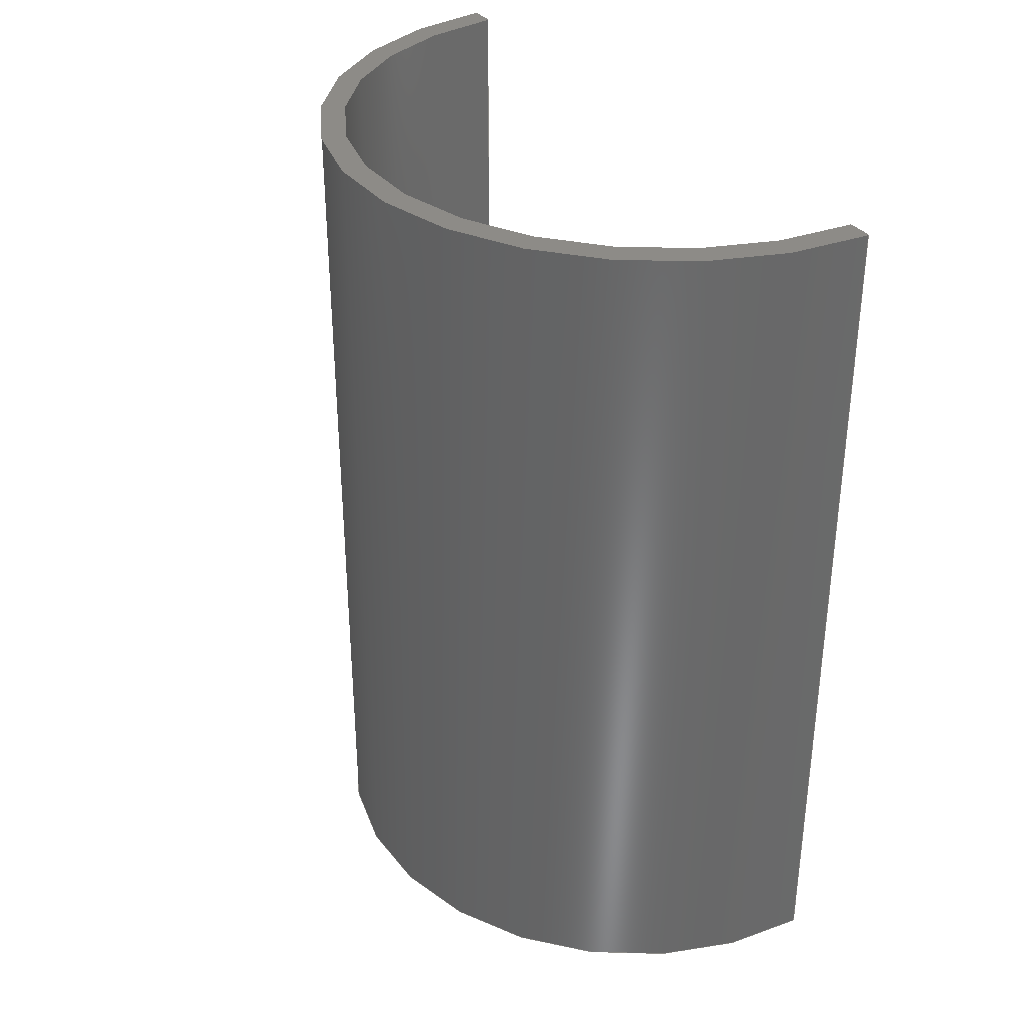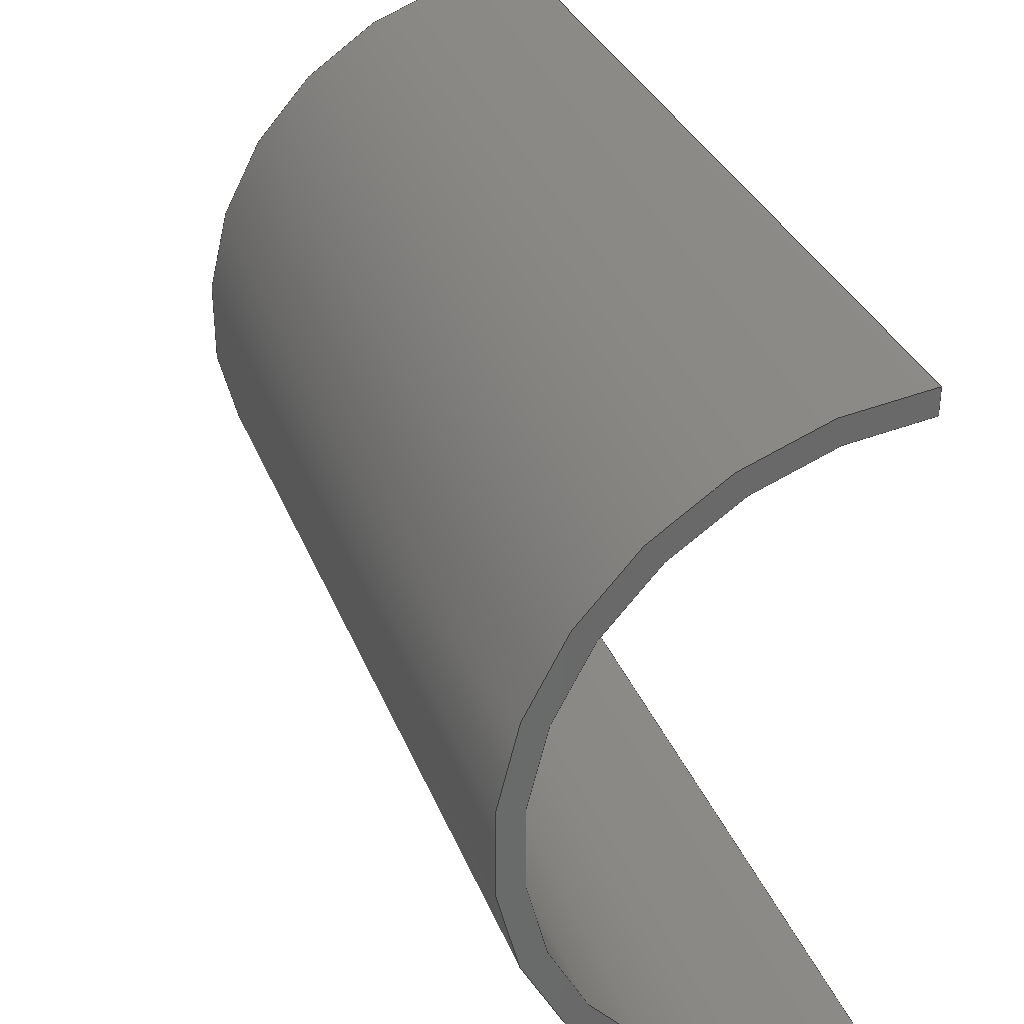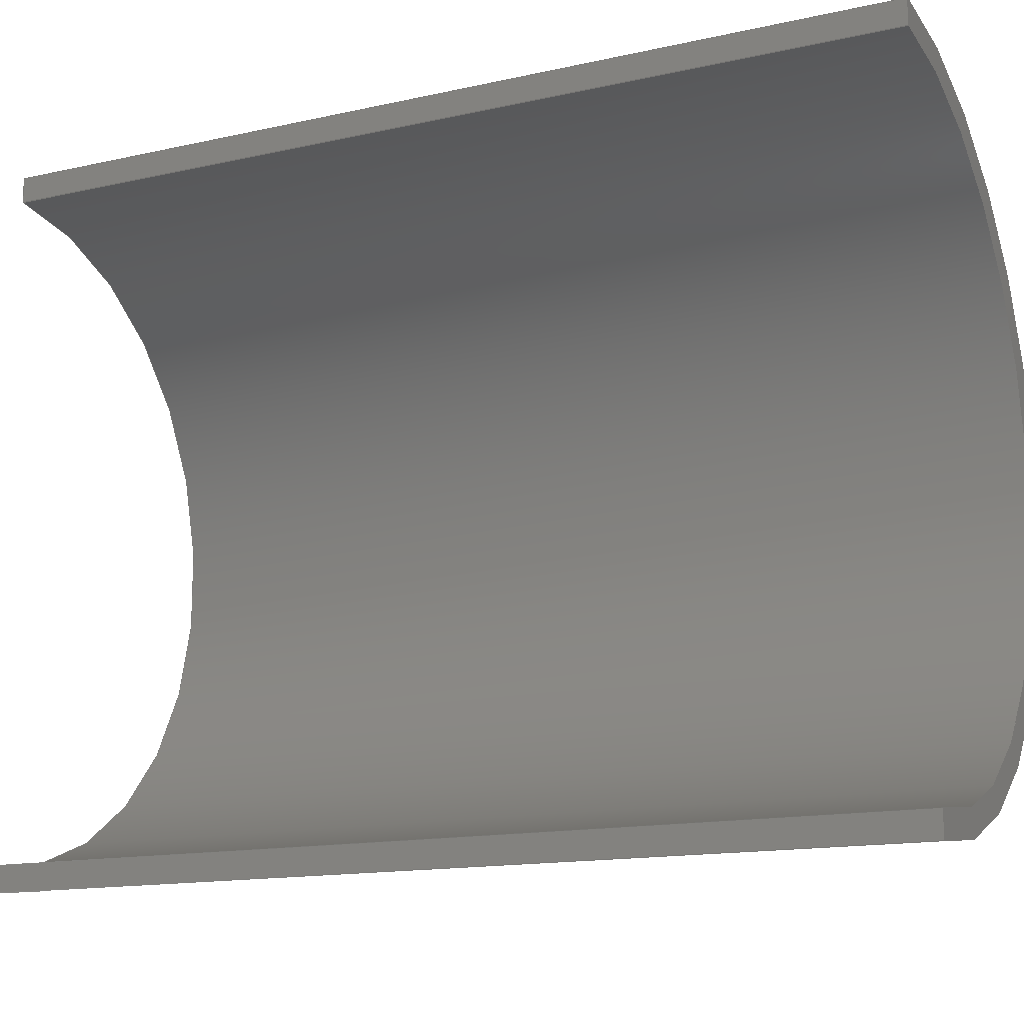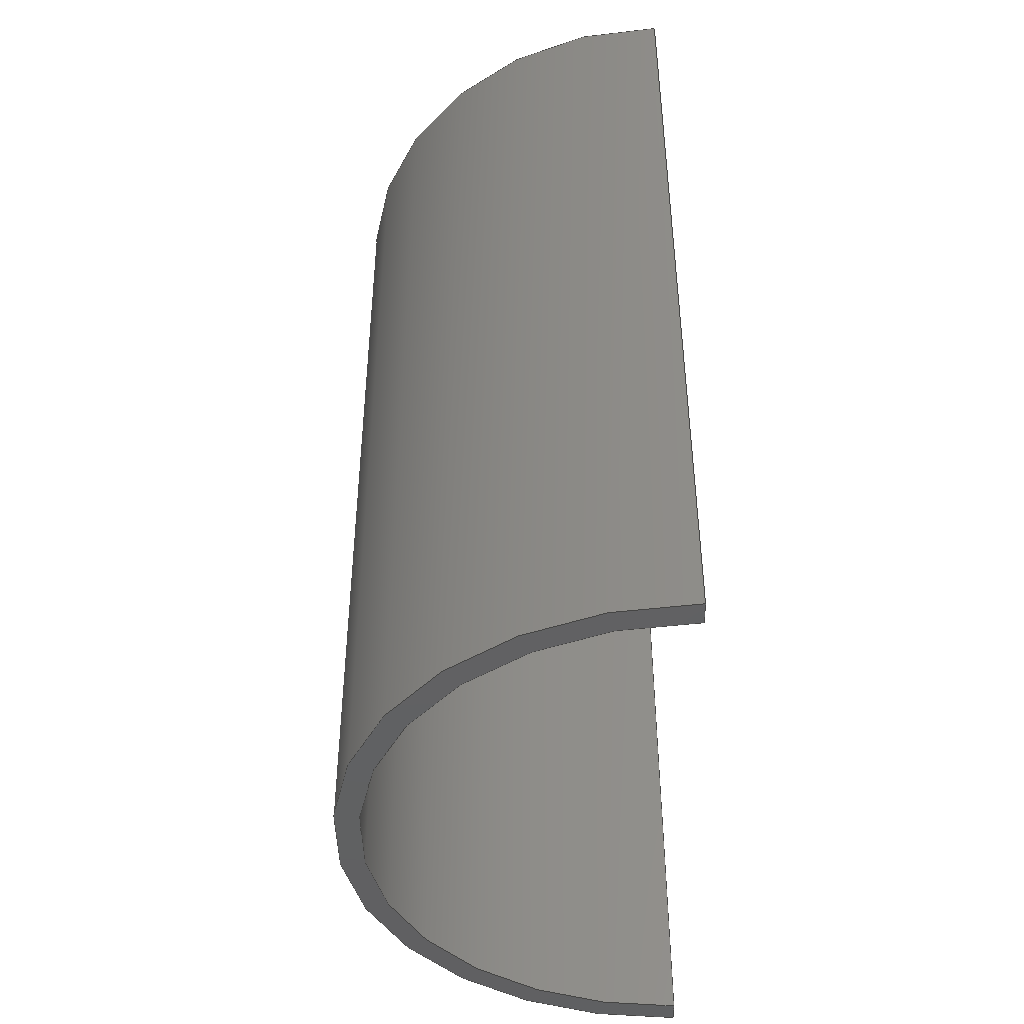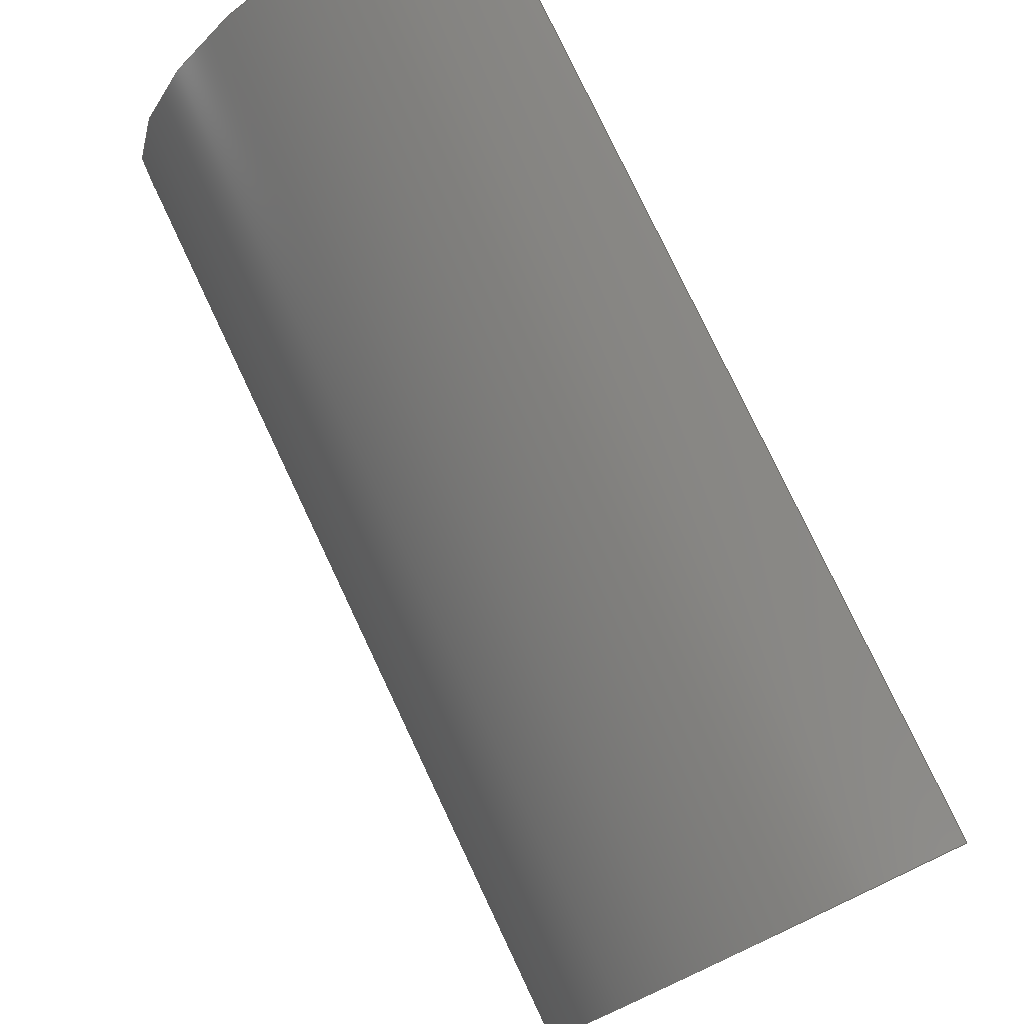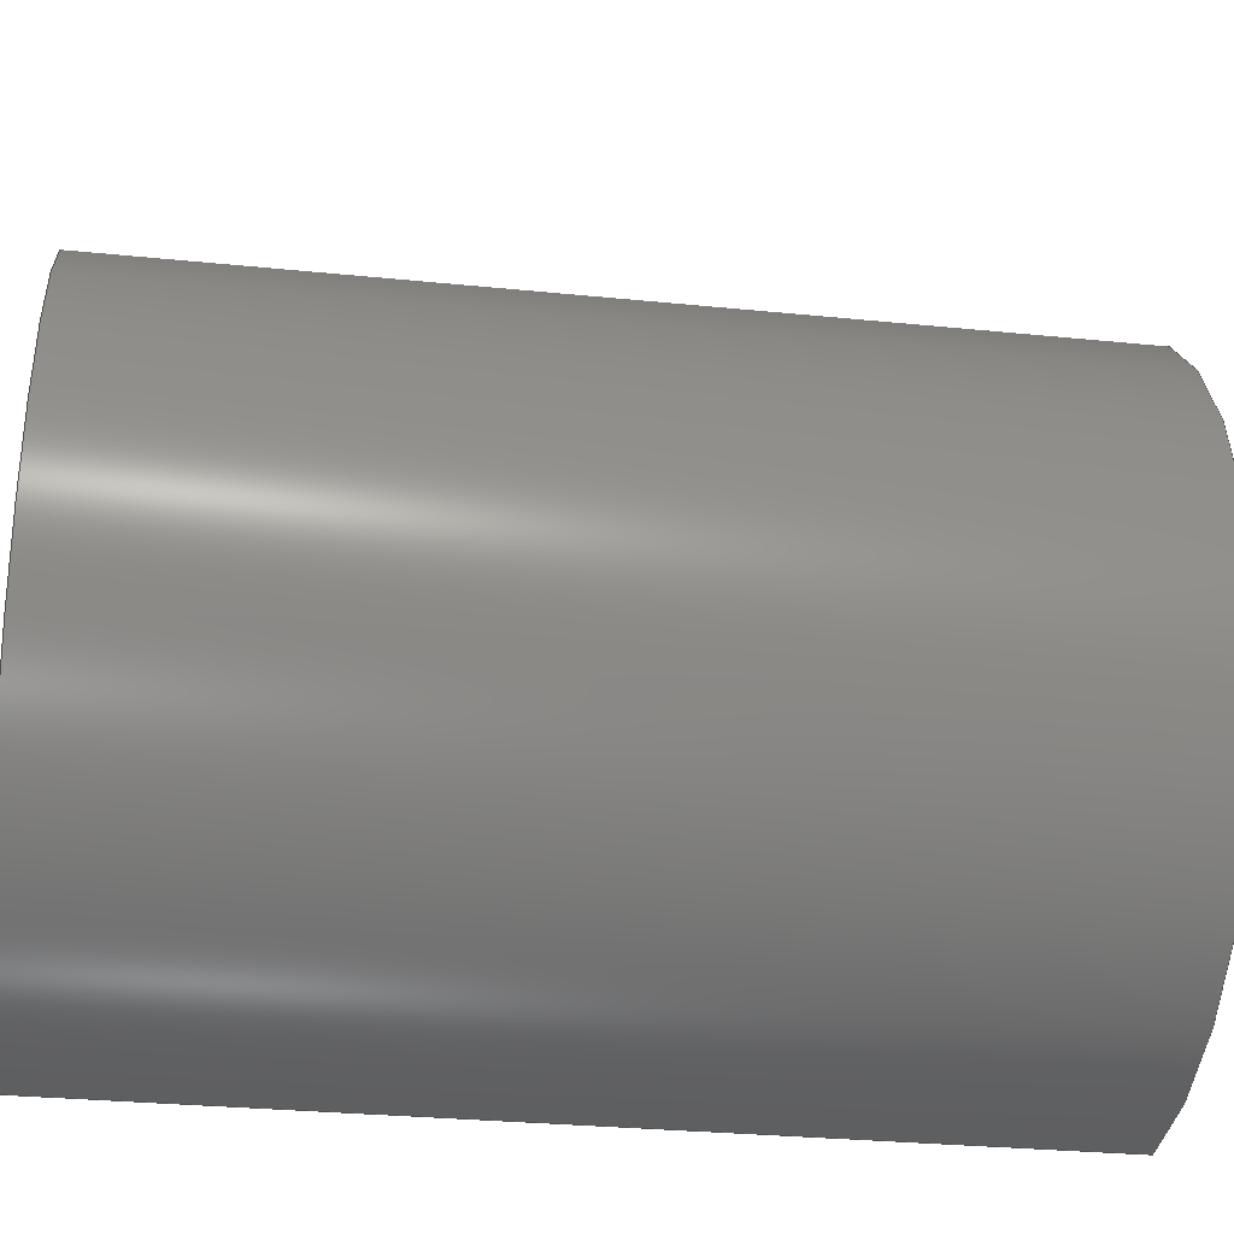
<metadata>
{"format":"step","ext":"step","renderer":"f3d","projection":"perspective","resolution":1024,"background":"white","views":[{"elev":34.0,"azim":147.4,"up":"+Z"},{"elev":33.3,"azim":160.4,"up":"+Y"},{"elev":-14.6,"azim":-64.1,"up":"+Y"},{"elev":-43.9,"azim":-179.0,"up":"+Z"},{"elev":78.2,"azim":154.7,"up":"+Y"},{"elev":-30.4,"azim":81.7,"up":"+Y"}]}
</metadata>
<code>
ISO-10303-21;
DATA;
#1=SHAPE_REPRESENTATION_RELATIONSHIP('','',#102,#2);
#2=ADVANCED_BREP_SHAPE_REPRESENTATION('',(#100),#172);
#3=CYLINDRICAL_SURFACE('',#110,0.000325);
#4=CYLINDRICAL_SURFACE('',#112,0.00035);
#5=CIRCLE('',#105,0.00035);
#6=CIRCLE('',#106,0.000325);
#7=CIRCLE('',#108,0.000325);
#8=CIRCLE('',#109,0.00035);
#9=ORIENTED_EDGE('',*,*,#33,.F.);
#10=ORIENTED_EDGE('',*,*,#34,.T.);
#11=ORIENTED_EDGE('',*,*,#35,.F.);
#12=ORIENTED_EDGE('',*,*,#36,.F.);
#13=ORIENTED_EDGE('',*,*,#37,.T.);
#14=ORIENTED_EDGE('',*,*,#38,.T.);
#15=ORIENTED_EDGE('',*,*,#39,.F.);
#16=ORIENTED_EDGE('',*,*,#40,.T.);
#17=ORIENTED_EDGE('',*,*,#41,.T.);
#18=ORIENTED_EDGE('',*,*,#36,.T.);
#19=ORIENTED_EDGE('',*,*,#42,.F.);
#20=ORIENTED_EDGE('',*,*,#37,.F.);
#21=ORIENTED_EDGE('',*,*,#42,.T.);
#22=ORIENTED_EDGE('',*,*,#35,.T.);
#23=ORIENTED_EDGE('',*,*,#43,.F.);
#24=ORIENTED_EDGE('',*,*,#38,.F.);
#25=ORIENTED_EDGE('',*,*,#39,.T.);
#26=ORIENTED_EDGE('',*,*,#43,.T.);
#27=ORIENTED_EDGE('',*,*,#34,.F.);
#28=ORIENTED_EDGE('',*,*,#44,.F.);
#29=ORIENTED_EDGE('',*,*,#44,.T.);
#30=ORIENTED_EDGE('',*,*,#33,.T.);
#31=ORIENTED_EDGE('',*,*,#41,.F.);
#32=ORIENTED_EDGE('',*,*,#40,.F.);
#33=EDGE_CURVE('',#45,#46,#53,.T.);
#34=EDGE_CURVE('',#45,#47,#5,.T.);
#35=EDGE_CURVE('',#48,#47,#54,.T.);
#36=EDGE_CURVE('',#46,#48,#6,.T.);
#37=EDGE_CURVE('',#49,#50,#7,.T.);
#38=EDGE_CURVE('',#50,#51,#55,.T.);
#39=EDGE_CURVE('',#52,#51,#8,.T.);
#40=EDGE_CURVE('',#52,#49,#56,.T.);
#41=EDGE_CURVE('',#49,#46,#57,.T.);
#42=EDGE_CURVE('',#50,#48,#58,.T.);
#43=EDGE_CURVE('',#51,#47,#59,.T.);
#44=EDGE_CURVE('',#52,#45,#60,.T.);
#45=VERTEX_POINT('',#147);
#46=VERTEX_POINT('',#148);
#47=VERTEX_POINT('',#150);
#48=VERTEX_POINT('',#152);
#49=VERTEX_POINT('',#156);
#50=VERTEX_POINT('',#157);
#51=VERTEX_POINT('',#159);
#52=VERTEX_POINT('',#161);
#53=LINE('',#146,#61);
#54=LINE('',#151,#62);
#55=LINE('',#158,#63);
#56=LINE('',#162,#64);
#57=LINE('',#164,#65);
#58=LINE('',#165,#66);
#59=LINE('',#167,#67);
#60=LINE('',#169,#68);
#61=VECTOR('',#118,1);
#62=VECTOR('',#121,1);
#63=VECTOR('',#128,1);
#64=VECTOR('',#131,1);
#65=VECTOR('',#134,1);
#66=VECTOR('',#135,1);
#67=VECTOR('',#138,1);
#68=VECTOR('',#141,1);
#69=EDGE_LOOP('',(#9,#10,#11,#12));
#70=EDGE_LOOP('',(#13,#14,#15,#16));
#71=EDGE_LOOP('',(#17,#18,#19,#20));
#72=EDGE_LOOP('',(#21,#22,#23,#24));
#73=EDGE_LOOP('',(#25,#26,#27,#28));
#74=EDGE_LOOP('',(#29,#30,#31,#32));
#75=FACE_BOUND('',#69,.T.);
#76=FACE_BOUND('',#70,.T.);
#77=FACE_BOUND('',#71,.T.);
#78=FACE_BOUND('',#72,.T.);
#79=FACE_BOUND('',#73,.T.);
#80=FACE_BOUND('',#74,.T.);
#81=PLANE('',#104);
#82=PLANE('',#107);
#83=PLANE('',#111);
#84=PLANE('',#113);
#85=ADVANCED_FACE('',(#75),#81,.T.);
#86=ADVANCED_FACE('',(#76),#82,.F.);
#87=ADVANCED_FACE('',(#77),#3,.F.);
#88=ADVANCED_FACE('',(#78),#83,.T.);
#89=ADVANCED_FACE('',(#79),#4,.T.);
#90=ADVANCED_FACE('',(#80),#84,.T.);
#91=CLOSED_SHELL('',(#85,#86,#87,#88,#89,#90));
#92=STYLED_ITEM('',(#93),#100);
#93=PRESENTATION_STYLE_ASSIGNMENT((#94));
#94=SURFACE_STYLE_USAGE(.BOTH.,#95);
#95=SURFACE_SIDE_STYLE('',(#96));
#96=SURFACE_STYLE_FILL_AREA(#97);
#97=FILL_AREA_STYLE('',(#98));
#98=FILL_AREA_STYLE_COLOUR('',#99);
#99=COLOUR_RGB('',0.8588,0.7373,0.4941);
#100=MANIFOLD_SOLID_BREP('ESP_120_cp',#91);
#101=SHAPE_DEFINITION_REPRESENTATION(#177,#102);
#102=SHAPE_REPRESENTATION('ESP_120_cp',(#103),#172);
#103=AXIS2_PLACEMENT_3D('',#144,#114,#115);
#104=AXIS2_PLACEMENT_3D('',#145,#116,#117);
#105=AXIS2_PLACEMENT_3D('',#149,#119,#120);
#106=AXIS2_PLACEMENT_3D('',#153,#122,#123);
#107=AXIS2_PLACEMENT_3D('',#154,#124,#125);
#108=AXIS2_PLACEMENT_3D('',#155,#126,#127);
#109=AXIS2_PLACEMENT_3D('',#160,#129,#130);
#110=AXIS2_PLACEMENT_3D('',#163,#132,#133);
#111=AXIS2_PLACEMENT_3D('',#166,#136,#137);
#112=AXIS2_PLACEMENT_3D('',#168,#139,#140);
#113=AXIS2_PLACEMENT_3D('',#170,#142,#143);
#114=DIRECTION('',(0,0,1));
#115=DIRECTION('',(1,0,0));
#116=DIRECTION('',(0,0,1));
#117=DIRECTION('',(1,0,0));
#118=DIRECTION('',(0,1,0));
#119=DIRECTION('',(0,0,1));
#120=DIRECTION('',(1,0,0));
#121=DIRECTION('',(0,1,0));
#122=DIRECTION('',(0,0,1));
#123=DIRECTION('',(1,0,0));
#124=DIRECTION('',(0,0,1));
#125=DIRECTION('',(1,0,0));
#126=DIRECTION('',(0,0,1));
#127=DIRECTION('',(1,0,0));
#128=DIRECTION('',(0,1,0));
#129=DIRECTION('',(0,0,1));
#130=DIRECTION('',(1,0,0));
#131=DIRECTION('',(0,1,0));
#132=DIRECTION('',(0,0,-1));
#133=DIRECTION('',(1,0,0));
#134=DIRECTION('',(0,0,1));
#135=DIRECTION('',(0,0,1));
#136=DIRECTION('',(-1,0,0));
#137=DIRECTION('',(0,1,0));
#138=DIRECTION('',(0,0,1));
#139=DIRECTION('',(0,0,-1));
#140=DIRECTION('',(1,0,0));
#141=DIRECTION('',(0,0,1));
#142=DIRECTION('',(-1,0,0));
#143=DIRECTION('',(0,1,0));
#144=CARTESIAN_POINT('',(0,0,0));
#145=CARTESIAN_POINT('',(-0.00781,-0.0065,0.0009));
#146=CARTESIAN_POINT('',(-0.008,-0.00685,0.0009));
#147=CARTESIAN_POINT('',(-0.008,-0.00685,0.0009));
#148=CARTESIAN_POINT('',(-0.008,-0.006825,0.0009));
#149=CARTESIAN_POINT('',(-0.008,-0.0065,0.0009));
#150=CARTESIAN_POINT('',(-0.008,-0.00615,0.0009));
#151=CARTESIAN_POINT('',(-0.008,-0.00685,0.0009));
#152=CARTESIAN_POINT('',(-0.008,-0.006175,0.0009));
#153=CARTESIAN_POINT('',(-0.008,-0.0065,0.0009));
#154=CARTESIAN_POINT('',(-0.00781,-0.0065,0));
#155=CARTESIAN_POINT('',(-0.008,-0.0065,0));
#156=CARTESIAN_POINT('',(-0.008,-0.006825,0));
#157=CARTESIAN_POINT('',(-0.008,-0.006175,0));
#158=CARTESIAN_POINT('',(-0.008,-0.0065,0));
#159=CARTESIAN_POINT('',(-0.008,-0.00615,0));
#160=CARTESIAN_POINT('',(-0.008,-0.0065,0));
#161=CARTESIAN_POINT('',(-0.008,-0.00685,0));
#162=CARTESIAN_POINT('',(-0.008,-0.00685,0));
#163=CARTESIAN_POINT('',(-0.008,-0.0065,0));
#164=CARTESIAN_POINT('',(-0.008,-0.006825,0));
#165=CARTESIAN_POINT('',(-0.008,-0.006175,0));
#166=CARTESIAN_POINT('',(-0.008,-0.00685,0));
#167=CARTESIAN_POINT('',(-0.008,-0.00615,0));
#168=CARTESIAN_POINT('',(-0.008,-0.0065,0));
#169=CARTESIAN_POINT('',(-0.008,-0.00685,0));
#170=CARTESIAN_POINT('',(-0.008,-0.00685,0));
#171=MECHANICAL_DESIGN_GEOMETRIC_PRESENTATION_REPRESENTATION('',(#92),
#172);
#172=(
GEOMETRIC_REPRESENTATION_CONTEXT(3)
GLOBAL_UNCERTAINTY_ASSIGNED_CONTEXT((#173))
GLOBAL_UNIT_ASSIGNED_CONTEXT((#176,#175,#174))
REPRESENTATION_CONTEXT('ESP_120_cp','TOP_LEVEL_ASSEMBLY_PART')
);
#173=UNCERTAINTY_MEASURE_WITH_UNIT(LENGTH_MEASURE(1e-06),#176,
'DISTANCE_ACCURACY_VALUE','Maximum Tolerance applied to model');
#174=(
NAMED_UNIT(*)
SI_UNIT($,.STERADIAN.)
SOLID_ANGLE_UNIT()
);
#175=(
NAMED_UNIT(*)
PLANE_ANGLE_UNIT()
SI_UNIT($,.RADIAN.)
);
#176=(
LENGTH_UNIT()
NAMED_UNIT(*)
SI_UNIT($,.METRE.)
);
#177=PRODUCT_DEFINITION_SHAPE('','',#178);
#178=PRODUCT_DEFINITION('','',#180,#179);
#179=PRODUCT_DEFINITION_CONTEXT('',#186,'design');
#180=PRODUCT_DEFINITION_FORMATION_WITH_SPECIFIED_SOURCE('','',#182,
 .NOT_KNOWN.);
#181=PRODUCT_RELATED_PRODUCT_CATEGORY('','',(#182));
#182=PRODUCT('ESP_120_cp','ESP_120_cp','ESP_120_cp',(#184));
#183=PRODUCT_CATEGORY('','');
#184=PRODUCT_CONTEXT('',#186,'mechanical');
#185=APPLICATION_PROTOCOL_DEFINITION('international standard',
'ap242_managed_model_based_3d_engineering',2011,#186);
#186=APPLICATION_CONTEXT('managed model based 3d engineering');
ENDSEC;
END-ISO-10303-21;

</code>
